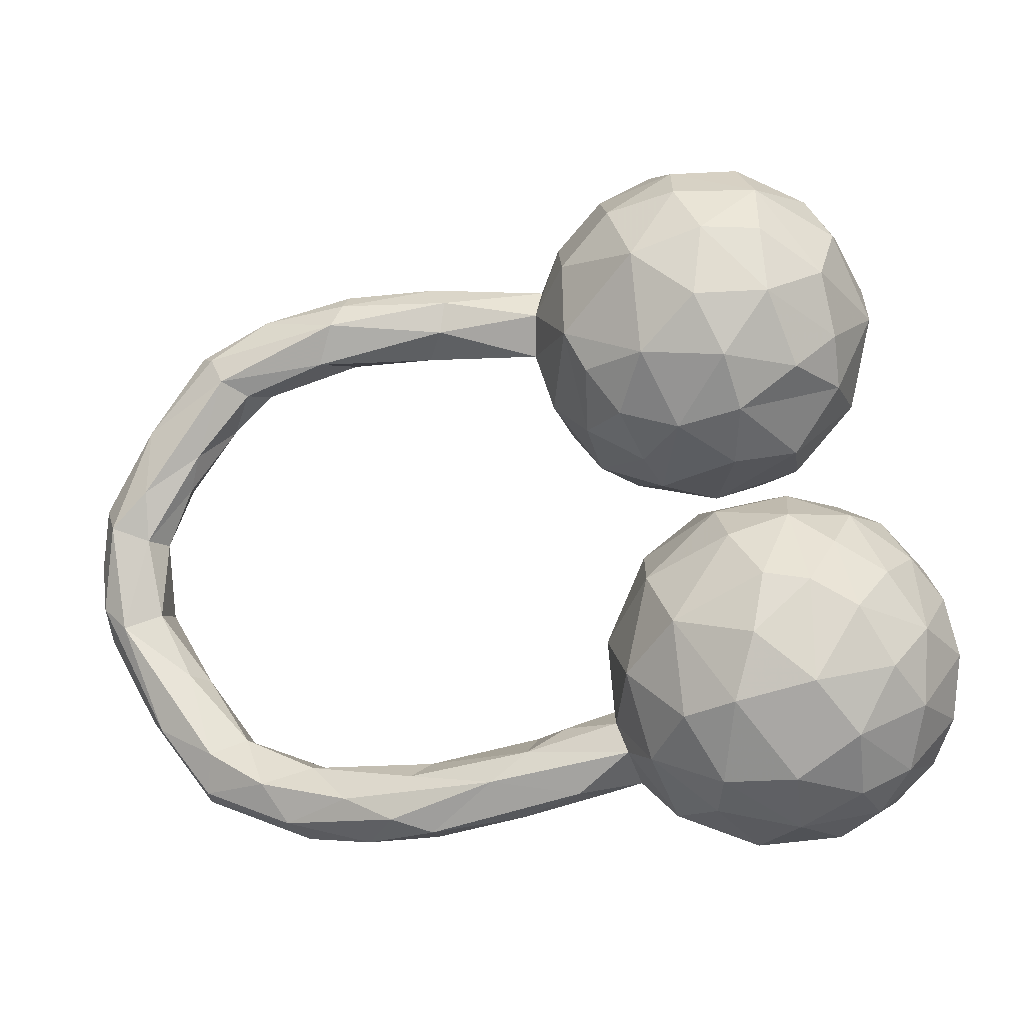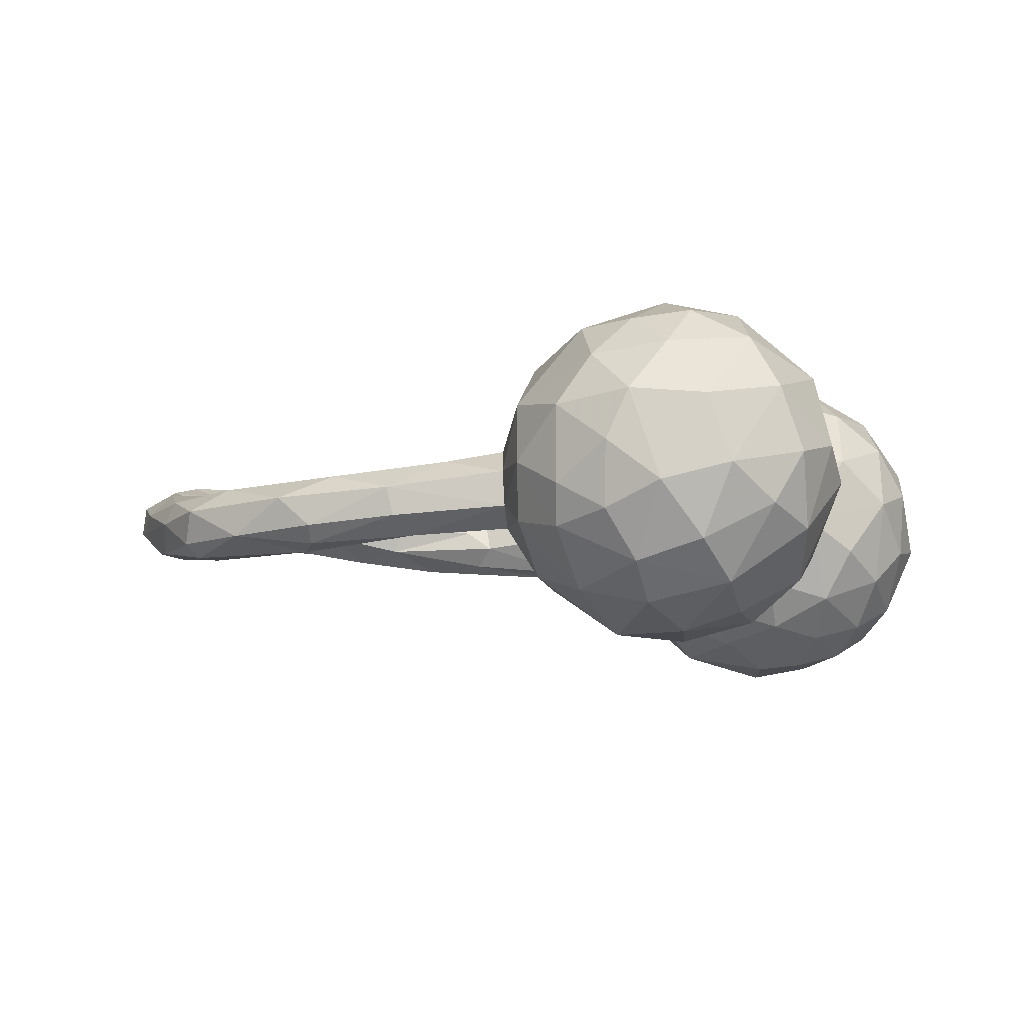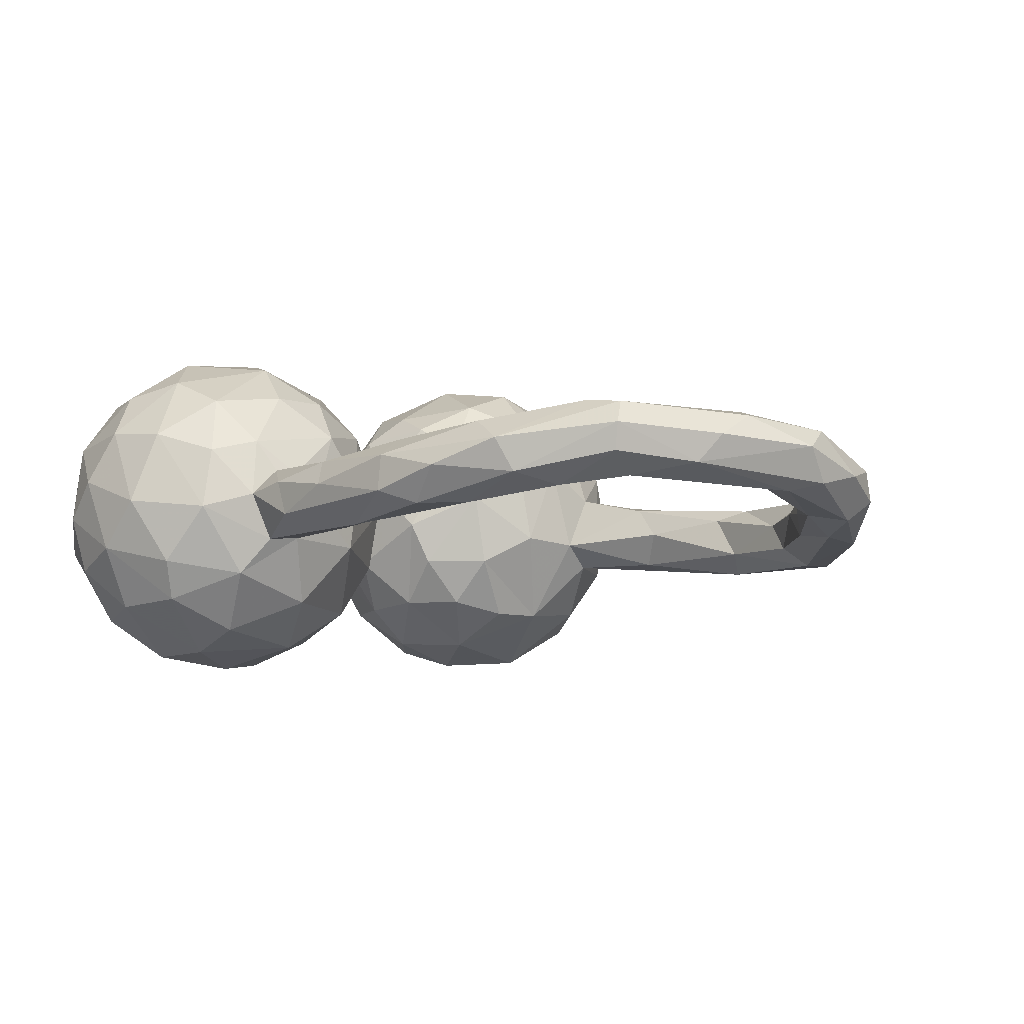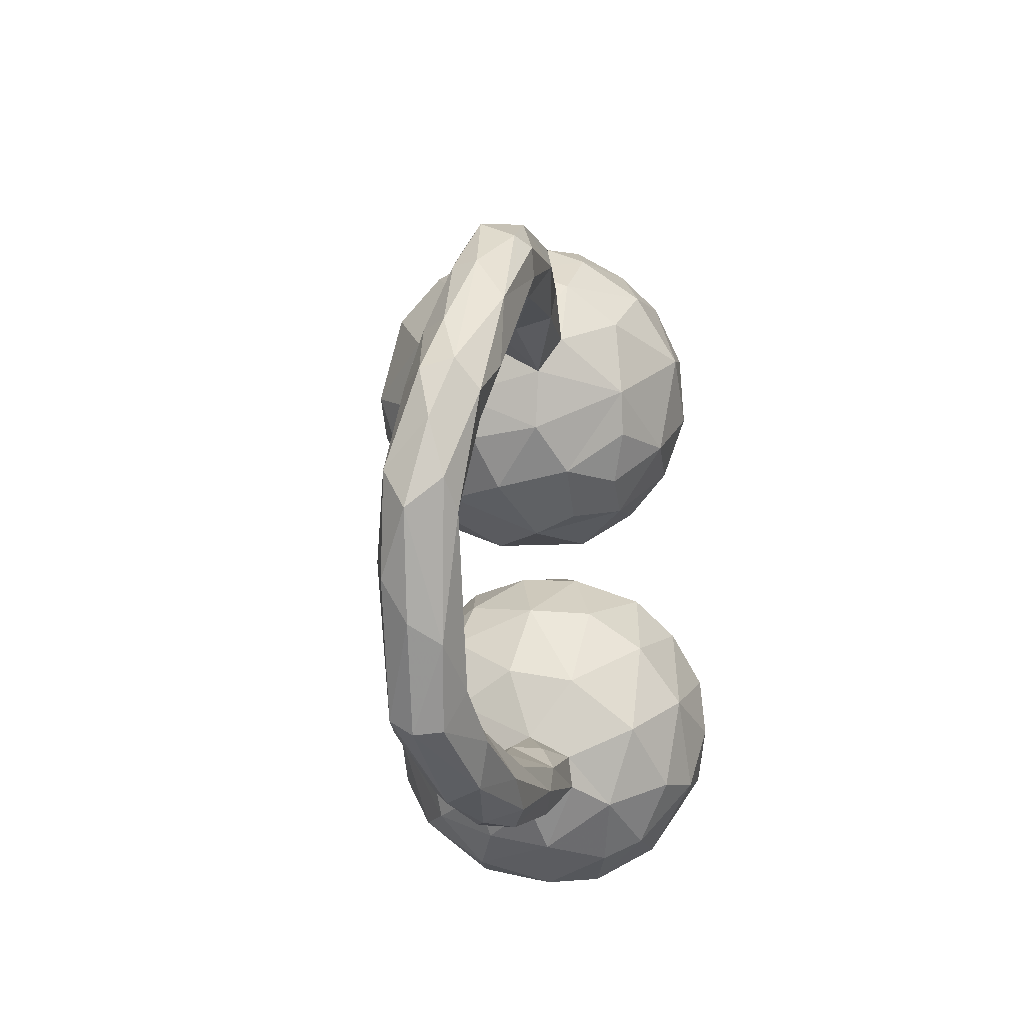
<metadata>
{"format":"obj","ext":"obj","renderer":"f3d","projection":"perspective","resolution":1024,"background":"white","views":[{"elev":-19.2,"azim":-169.4,"up":"+Y"},{"elev":-8.7,"azim":-168.9,"up":"+Z"},{"elev":-6.5,"azim":35.4,"up":"+Z"},{"elev":-14.9,"azim":98.7,"up":"+Y"}]}
</metadata>
<code>
v 0.9082 -0.02701 0.005731
v 0.8923 0.06252 -0.02734
v 0.8954 -0.1522 0.04151
v 0.8914 0.05022 0.02278
v 0.893 -0.1101 -0.01355
v 0.8825 -0.09369 0.07378
v 0.8705 0.02036 -0.06055
v 0.851 -0.1493 -0.02669
v 0.836 0.04228 0.05427
v 0.8271 -0.2361 0.08653
v 0.8361 -0.06512 0.07847
v 0.8511 0.1358 -0.003965
v 0.786 -0.3239 0.005744
v 0.7778 0.2505 -0.03863
v 0.8084 -0.002758 -0.0496
v 0.816 -0.2985 0.05093
v 0.7935 -0.1053 0.06471
v 0.8072 0.1346 0.03354
v 0.7954 -0.2031 0.09875
v 0.8017 0.1821 -0.08293
v 0.8074 0.07614 -0.07931
v 0.7908 -0.1261 -0.01192
v 0.7859 0.001326 -0.005639
v 0.7563 0.1063 0.01924
v 0.6717 0.2596 -0.1079
v 0.7204 0.1393 -0.06646
v 0.6925 -0.3727 -0.01328
v 0.7405 0.09116 -0.03343
v 0.758 0.2502 0.000265
v 0.7034 -0.4322 0.01854
v 0.7371 -0.2332 -0.003691
v 0.7131 0.3121 -0.08466
v 0.6974 0.3397 -0.0307
v 0.7212 -0.2513 0.08381
v 0.6728 -0.3659 0.106
v 0.6696 0.1979 -0.02069
v 0.7021 -0.4143 0.09757
v 0.7133 -0.2332 0.0359
v 0.6908 0.2998 -0.1079
v 0.6705 0.2577 0.008182
v 0.6302 -0.3536 0.08089
v 0.5555 -0.4934 -0.009146
v 0.6044 0.2558 -0.03243
v 0.5973 -0.4302 -0.02727
v 0.711 -0.4371 0.06192
v 0.638 -0.3447 0.01608
v 0.6336 0.2418 -0.0759
v 0.6402 -0.4194 0.1038
v 0.5158 -0.4366 0.08472
v 0.5315 -0.5101 0.04461
v 0.6333 0.3249 0.007459
v 0.4799 0.3489 -0.109
v 0.5143 0.4091 -0.02259
v 0.5134 0.3224 0.00682
v 0.6017 0.3744 -0.08146
v 0.5022 -0.3932 0.04436
v 0.5151 -0.4028 -0.009834
v 0.4586 0.414 -0.07181
v 0.4207 -0.5263 0.008574
v 0.4578 0.3112 -0.00914
v 0.5058 0.2907 -0.07625
v 0.3721 -0.5013 -0.04675
v 0.4753 -0.4783 0.07898
v 0.3275 -0.4284 0.04923
v 0.3416 -0.4306 -0.04197
v 0.4614 0.387 -0.09979
v 0.4501 -0.4644 -0.04678
v 0.4231 0.3883 0.01474
v 0.3606 -0.4101 0.02528
v 0.3053 -0.4688 0.06376
v 0.3143 -0.404 -0.008081
v 0.284 0.3828 -0.09022
v 0.2738 0.3301 0.02357
v 0.2928 0.3315 -0.08238
v 0.2047 -0.4506 -0.06624
v 0.3095 0.4219 -0.06045
v 0.3209 0.3054 -0.02728
v 0.308 -0.5204 -0.02409
v 0.3107 -0.5161 0.03445
v 0.3194 0.4266 -0.01284
v 0.127 -0.4127 0.0526
v 0.1459 -0.4035 -0.0636
v 0.2292 0.3755 0.0356
v 0.1606 -0.4954 0.000434
v 0.124 0.4086 0.01079
v 0.1142 0.2628 0.1096
v 0.1342 0.2927 -0.03858
v 0.1272 0.3513 -0.07844
v 0.1212 0.4061 -0.04741
v 0.08928 0.1896 0.08544
v 0.08857 0.4616 0.1112
v 0.1356 0.348 0.05393
v 0.08804 -0.3623 -0.0376
v 0.1047 0.1997 -0.02981
v 0.148 -0.4703 0.0405
v 0.06516 -0.4698 -0.04113
v 0.06284 0.2704 -0.1766
v 0.08178 0.5035 0.007594
v -0.001875 -0.3678 0.044
v 0.08623 0.4655 -0.08444
v 0.1397 -0.3662 0.007202
v 0.000757 -0.3648 -0.07028
v 0.03544 0.1134 0.04747
v 0.04088 0.1353 -0.07626
v 0.07504 0.3752 0.1859
v -0.01496 0.4722 -0.1996
v 0.06674 0.3954 -0.1683
v -0.01674 -0.4013 0.04666
v -0.01754 0.452 0.2369
v 0.06202 0.257 0.1929
v 0.01063 0.5394 -0.1044
v 0.0122 -0.3297 -0.004272
v 0.01143 -0.2328 -0.07792
v 0.0274 0.2033 -0.1743
v -0.04797 0.5438 0.1723
v -0.03138 -0.3132 -0.1791
v -0.006322 -0.2675 0.1199
v 0.0103 -0.2121 0.0307
v -0.06118 0.3639 -0.2635
v -0.01831 -0.4137 -0.07409
v 0.04205 -0.4623 0.01629
v -0.04659 -0.1483 0.1357
v -0.05317 -0.1014 -0.1023
v -0.05285 0.07845 -0.07598
v 0.005379 0.5682 -0.03939
v 0.007583 0.559 0.08923
v -0.07047 0.2037 -0.2326
v -0.02936 -0.4474 0.002114
v -0.05601 -0.2439 0.1878
v -0.06207 -0.4399 -0.1335
v -0.01596 0.1109 0.1393
v -0.0438 -0.4238 0.0983
v -0.02427 0.1322 -0.1532
v -0.06687 -0.164 -0.1904
v -0.08904 -0.5078 -0.02067
v -0.04008 0.3119 0.2786
v -0.03742 -0.09531 0.00065
v -0.07498 0.5893 -0.08505
v -0.06559 -0.3424 0.1869
v -0.09139 -0.4859 0.08035
v -0.1182 0.5522 -0.1646
v -0.0412 0.1962 0.2406
v -0.1577 0.05487 0.07381
v -0.1607 -0.5208 -0.1129
v -0.07948 0.6069 0.02139
v -0.1021 0.1167 0.1924
v -0.1074 0.4959 0.2399
v -0.09096 -0.07575 0.1121
v -0.1285 0.4888 -0.2238
v -0.1245 -0.3983 -0.228
v -0.1653 0.6113 -0.04572
v -0.1485 0.3851 0.2916
v -0.1406 -0.02016 -0.06748
v -0.1367 -0.01627 0.02854
v -0.1771 -0.49 -0.1765
v -0.1878 -0.5219 0.1112
v -0.1598 0.2736 0.2916
v -0.2169 -0.4454 0.2159
v -0.1398 -0.2992 0.252
v -0.07555 0.05498 -0.004964
v -0.121 -0.4461 0.1739
v -0.1756 0.402 -0.2626
v -0.1156 0.6013 0.1028
v -0.2013 -0.1155 -0.2384
v -0.1142 -0.2543 -0.254
v -0.2295 0.1098 0.1724
v -0.1421 -0.1398 0.2183
v -0.1716 0.5525 0.1873
v -0.1756 -0.05533 -0.1754
v -0.162 0.2821 -0.2693
v -0.2061 -0.3876 -0.2648
v -0.2214 -0.09767 0.2141
v -0.2026 0.06434 -0.07431
v -0.2778 0.2116 0.235
v -0.1707 0.1443 0.2215
v -0.2785 -0.3581 0.2672
v -0.2006 0.4698 0.2557
v -0.2387 -0.288 -0.2911
v -0.2035 0.1905 -0.2279
v -0.2813 -0.1878 0.2629
v -0.2143 -0.5567 -0.007581
v -0.2686 0.3655 0.2674
v -0.2972 0.481 0.203
v -0.1897 -0.03026 0.1256
v -0.2257 0.5639 -0.1331
v -0.25 0.009663 -0.03384
v -0.2776 0.2917 -0.2403
v -0.2933 0.1085 0.1106
v -0.2141 -0.2426 0.2741
v -0.2682 0.4048 -0.2334
v -0.2551 -0.1936 -0.282
v -0.2925 -0.5234 0.1211
v -0.2377 0.5904 0.09239
v -0.2215 0.1212 -0.1625
v -0.2855 -0.5452 -0.08598
v -0.2873 -0.02222 -0.1355
v -0.335 0.5242 -0.07398
v -0.314 0.188 -0.1656
v -0.2888 -0.4925 -0.1867
v -0.3211 -0.09934 0.2119
v -0.3255 -0.2052 -0.2747
v -0.2609 0.4938 -0.1947
v -0.2748 0.5837 -0.01676
v -0.2927 -0.07934 -0.2123
v -0.3164 -0.4646 0.1935
v -0.3271 -0.3622 -0.27
v -0.3415 -0.5394 0.03551
v -0.3172 0.2963 0.2343
v -0.3006 0.09067 -0.02594
v -0.3546 -0.2373 0.2586
v -0.3799 0.4957 0.01102
v -0.377 0.184 -0.06915
v -0.3716 0.2517 0.163
v -0.3969 -0.3305 0.234
v -0.3805 0.4421 -0.1055
v -0.4058 -0.514 -0.02576
v -0.3628 -0.1331 -0.2299
v -0.3165 -0.008803 0.0913
v -0.3957 -0.2454 -0.2551
v -0.3768 0.2498 -0.1298
v -0.3459 0.5055 0.1163
v -0.3615 0.3443 -0.1763
v -0.3833 -0.5031 -0.1192
v -0.432 0.326 -0.01408
v -0.4234 -0.061 0.09103
v -0.3928 0.2009 0.0638
v -0.4268 -0.4742 0.1053
v -0.3631 -0.00799 -0.02455
v -0.4001 -0.4166 0.1921
v -0.391 0.3524 0.1578
v -0.4207 0.4021 0.03521
v -0.413 -0.1371 0.1903
v -0.3863 -0.07044 -0.1632
v -0.3864 -0.433 -0.2062
v -0.4593 -0.2565 0.1947
v -0.4336 -0.05892 -0.07802
v -0.4397 -0.1803 -0.2069
v -0.4945 -0.1096 0.01513
v -0.4768 -0.1356 -0.1261
v -0.4435 -0.3311 -0.217
v -0.4939 -0.2616 -0.1677
v -0.4918 -0.3564 0.1338
v -0.4563 -0.4616 -0.08242
v -0.488 -0.1687 0.1266
v -0.4909 -0.4293 0.03593
v -0.5271 -0.3696 -0.01811
v -0.4847 -0.3763 -0.1447
v -0.5224 -0.2751 0.09485
v -0.5305 -0.2043 0.04354
v -0.523 -0.1871 -0.06835
v -0.5425 -0.2767 -0.05624
v -0.1192 0.1025 -0.1522
f 199 195 223
f 247 243 246
f 78 84 96
f 64 71 101
f 112 118 117
f 41 56 49
f 188 174 213
f 223 195 216
f 243 223 216
f 243 245 246
f 144 135 181
f 251 248 249
f 249 250 251
f 84 121 96
f 96 121 128
f 128 108 132
f 78 59 79
f 78 79 84
f 79 70 95
f 84 79 95
f 95 70 81
f 84 95 121
f 121 108 128
f 121 95 108
f 81 108 95
f 81 99 108
f 108 99 132
f 238 249 244
f 59 50 79
f 79 63 70
f 50 63 79
f 63 64 70
f 70 64 81
f 64 101 81
f 99 101 112
f 81 101 99
f 99 112 117
f 225 238 244
f 49 64 63
f 118 122 117
f 45 37 50
f 50 37 48
f 50 48 63
f 48 49 63
f 49 56 64
f 117 122 129
f 148 184 167
f 48 35 49
f 35 41 49
f 148 154 184
f 48 37 35
f 166 174 188
f 166 146 175
f 175 157 174
f 166 175 174
f 174 208 213
f 131 142 146
f 146 142 175
f 142 157 175
f 157 182 174
f 174 182 208
f 142 136 157
f 208 182 230
f 110 136 142
f 136 152 157
f 157 152 182
f 152 177 182
f 136 109 152
f 195 181 207
f 195 207 216
f 216 207 227
f 243 216 245
f 216 227 245
f 135 156 181
f 245 242 246
f 140 156 135
f 135 128 140
f 242 248 246
f 246 248 251
f 128 132 140
f 248 244 249
f 99 117 132
f 117 139 132
f 117 129 139
f 232 225 244
f 200 225 232
f 200 218 225
f 129 122 167
f 167 122 148
f 172 167 184
f 172 184 218
f 172 218 200
f 181 192 207
f 192 227 207
f 181 156 192
f 227 192 205
f 245 227 242
f 156 140 161
f 161 158 156
f 242 235 248
f 132 161 140
f 235 244 248
f 132 139 161
f 235 232 244
f 161 139 159
f 129 159 139
f 210 232 235
f 129 167 159
f 159 167 189
f 189 172 180
f 167 172 189
f 180 172 200
f 210 200 232
f 180 200 210
f 205 229 227
f 156 158 192
f 192 158 205
f 229 242 227
f 158 176 205
f 205 176 229
f 229 176 214
f 229 214 242
f 242 214 235
f 158 159 176
f 161 159 158
f 176 189 210
f 176 210 214
f 210 235 214
f 176 159 189
f 189 180 210
f 201 206 219
f 191 178 201
f 201 178 206
f 165 171 178
f 165 150 171
f 178 171 206
f 53 80 68
f 51 53 68
f 51 68 54
f 33 53 51
f 54 40 51
f 29 33 51
f 29 51 40
f 18 29 40
f 12 14 29
f 18 12 29
f 126 125 145
f 125 98 111
f 80 76 89
f 83 68 80
f 73 54 68
f 54 73 60
f 61 43 60
f 43 54 60
f 40 54 43
f 36 40 43
f 47 36 43
f 12 2 14
f 2 20 14
f 193 151 203
f 98 89 100
f 85 89 98
f 85 80 89
f 72 88 89
f 76 72 89
f 77 61 60
f 26 36 47
f 26 28 36
f 20 7 21
f 2 7 20
f 2 5 7
f 74 77 87
f 88 74 87
f 26 15 28
f 21 15 26
f 21 7 15
f 88 87 97
f 197 215 211
f 97 87 94
f 97 94 104
f 215 222 224
f 97 104 114
f 114 104 133
f 127 133 252
f 187 198 220
f 179 194 198
f 252 194 179
f 164 165 191
f 80 53 58
f 53 55 58
f 58 55 66
f 33 55 53
f 32 39 55
f 33 32 55
f 14 32 33
f 29 14 33
f 20 32 14
f 125 138 145
f 138 151 145
f 80 58 76
f 58 66 76
f 76 66 72
f 52 25 61
f 61 25 47
f 61 47 43
f 25 26 47
f 32 20 39
f 39 20 25
f 203 151 185
f 151 141 185
f 151 138 141
f 125 111 138
f 98 100 111
f 100 106 111
f 72 74 88
f 66 52 72
f 52 74 72
f 52 61 74
f 61 77 74
f 25 20 21
f 25 21 26
f 197 203 185
f 100 88 107
f 100 89 88
f 185 202 197
f 197 202 215
f 107 88 97
f 202 222 215
f 202 190 222
f 222 187 220
f 190 187 222
f 170 179 187
f 127 179 170
f 127 114 133
f 179 198 187
f 127 252 179
f 55 52 66
f 55 39 52
f 52 39 25
f 111 141 138
f 111 106 141
f 185 141 202
f 141 149 202
f 141 106 149
f 100 107 106
f 106 119 149
f 107 119 106
f 107 97 119
f 202 162 190
f 202 149 162
f 149 119 162
f 162 187 190
f 170 187 162
f 162 119 170
f 119 127 170
f 119 97 127
f 97 114 127
f 147 177 152
f 152 109 147
f 136 105 109
f 182 177 183
f 110 105 136
f 182 183 230
f 90 86 110
f 131 110 142
f 208 230 213
f 90 110 131
f 213 230 226
f 143 131 146
f 35 19 34
f 37 19 35
f 16 10 37
f 37 10 19
f 226 188 213
f 143 146 166
f 143 166 188
f 131 143 160
f 34 38 41
f 38 46 41
f 41 35 34
f 45 16 37
f 13 16 45
f 209 188 226
f 46 56 41
f 56 46 57
f 184 154 186
f 184 186 218
f 148 137 154
f 122 137 148
f 118 137 122
f 30 42 44
f 30 45 42
f 225 218 228
f 56 57 69
f 56 69 64
f 69 57 71
f 57 65 71
f 44 42 67
f 42 45 50
f 225 228 238
f 228 236 238
f 118 112 113
f 101 82 93
f 71 82 101
f 69 71 64
f 71 65 82
f 65 67 75
f 62 59 78
f 42 59 62
f 67 42 62
f 42 50 59
f 113 112 102
f 101 93 112
f 93 102 112
f 93 82 102
f 82 120 102
f 82 75 120
f 65 75 82
f 75 78 96
f 62 78 75
f 67 62 75
f 238 250 249
f 120 128 135
f 96 128 120
f 75 96 120
f 130 120 135
f 130 135 144
f 247 251 241
f 251 247 246
f 234 243 247
f 234 223 243
f 155 144 195
f 144 181 195
f 155 195 199
f 147 168 177
f 147 115 168
f 109 115 147
f 105 91 109
f 168 193 183
f 177 168 183
f 92 105 86
f 86 105 110
f 19 6 11
f 230 183 221
f 230 221 231
f 19 11 17
f 10 6 19
f 3 6 10
f 103 90 131
f 19 17 34
f 17 38 34
f 3 10 16
f 13 3 16
f 230 231 224
f 226 230 224
f 103 131 160
f 31 46 38
f 31 27 46
f 13 45 30
f 209 226 212
f 209 143 188
f 160 143 173
f 209 173 143
f 27 44 46
f 27 30 44
f 13 30 27
f 218 186 228
f 186 154 153
f 154 137 153
f 46 44 57
f 118 113 137
f 137 113 123
f 65 57 67
f 57 44 67
f 236 239 238
f 238 239 250
f 91 115 109
f 183 193 221
f 116 113 102
f 204 164 191
f 4 2 12
f 98 125 126
f 145 151 163
f 163 151 193
f 165 116 150
f 191 165 178
f 204 201 217
f 204 191 201
f 217 219 237
f 201 219 217
f 233 217 237
f 134 116 165
f 165 164 134
f 204 217 233
f 169 134 164
f 169 164 204
f 196 204 233
f 123 134 169
f 153 123 169
f 196 169 204
f 173 209 194
f 124 160 252
f 194 252 173
f 173 252 160
f 194 209 212
f 194 212 198
f 220 198 212
f 104 124 133
f 252 133 124
f 220 212 224
f 222 220 224
f 215 224 231
f 231 211 215
f 15 8 22
f 15 22 23
f 86 94 87
f 7 5 8
f 3 5 1
f 1 6 3
f 7 8 15
f 15 23 28
f 77 73 87
f 87 73 92
f 87 92 86
f 211 203 197
f 221 203 211
f 1 4 6
f 2 1 5
f 4 1 2
f 6 4 9
f 23 9 24
f 9 18 24
f 23 24 28
f 28 24 36
f 77 60 73
f 73 83 92
f 92 83 85
f 92 85 91
f 83 80 85
f 85 98 91
f 9 4 18
f 4 12 18
f 18 40 24
f 24 40 36
f 73 68 83
f 91 98 126
f 126 145 163
f 115 126 163
f 155 199 171
f 206 199 234
f 171 199 206
f 206 234 240
f 171 150 155
f 219 206 240
f 219 240 241
f 116 130 150
f 237 219 241
f 237 241 239
f 233 237 239
f 236 233 239
f 113 116 134
f 123 113 134
f 196 233 228
f 236 228 233
f 186 169 196
f 153 169 186
f 186 196 228
f 153 137 123
f 103 160 124
f 104 103 124
f 212 226 224
f 8 13 27
f 31 8 27
f 94 103 104
f 5 3 13
f 5 13 8
f 22 8 31
f 22 31 38
f 94 90 103
f 17 22 38
f 17 23 22
f 94 86 90
f 231 221 211
f 11 9 17
f 17 9 23
f 221 193 203
f 11 6 9
f 92 91 105
f 91 126 115
f 115 163 168
f 163 193 168
f 234 199 223
f 240 234 247
f 130 144 155
f 241 240 247
f 150 130 155
f 250 241 251
f 250 239 241
f 130 102 120
f 102 130 116

</code>
